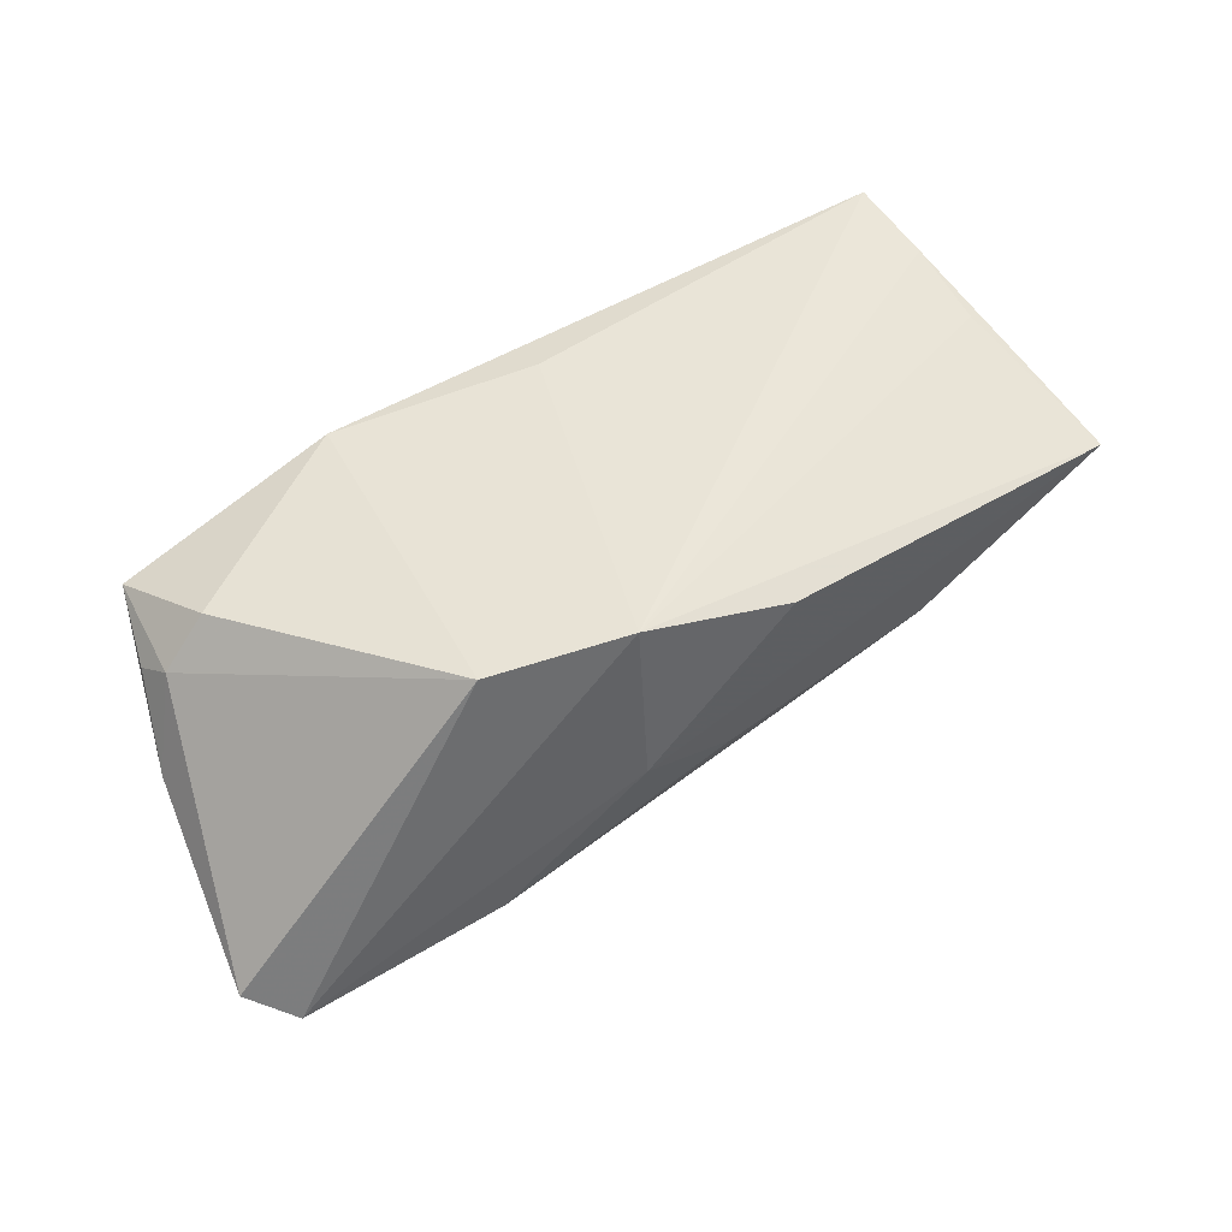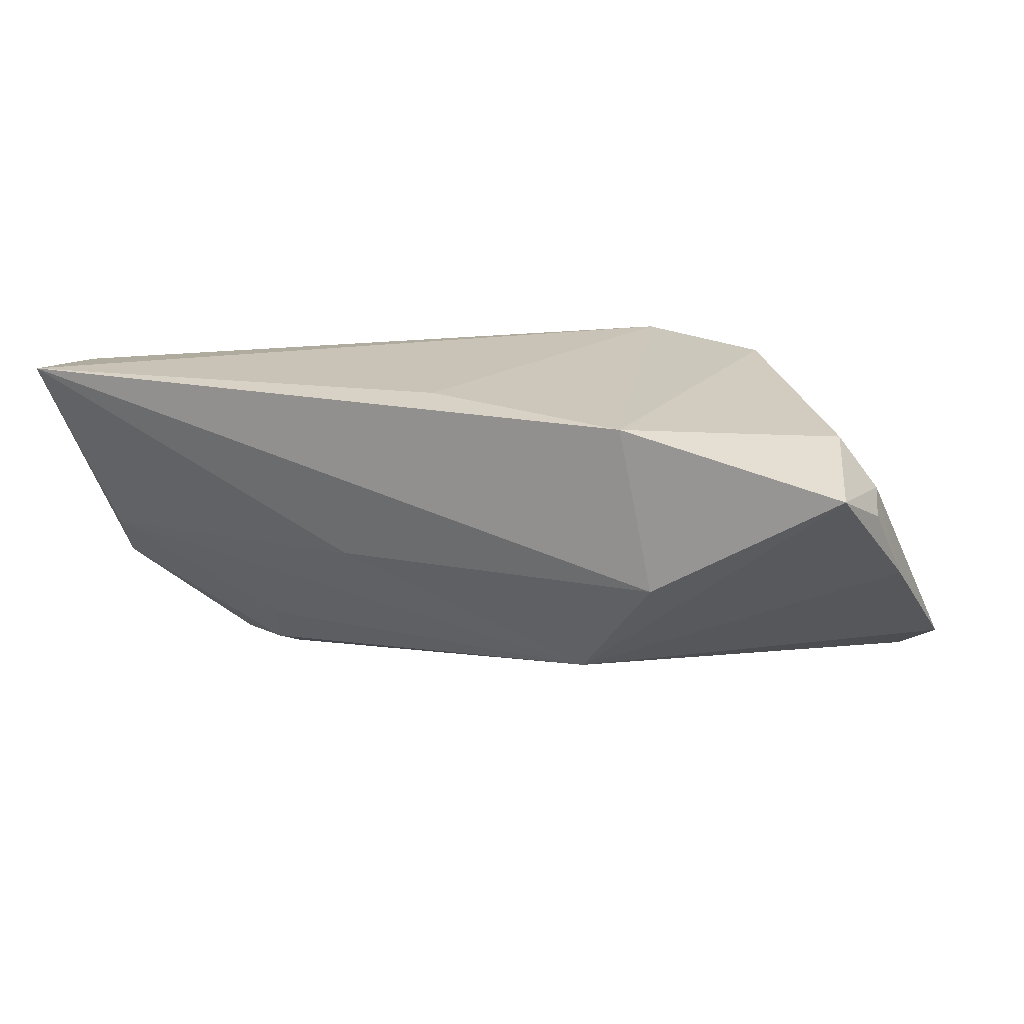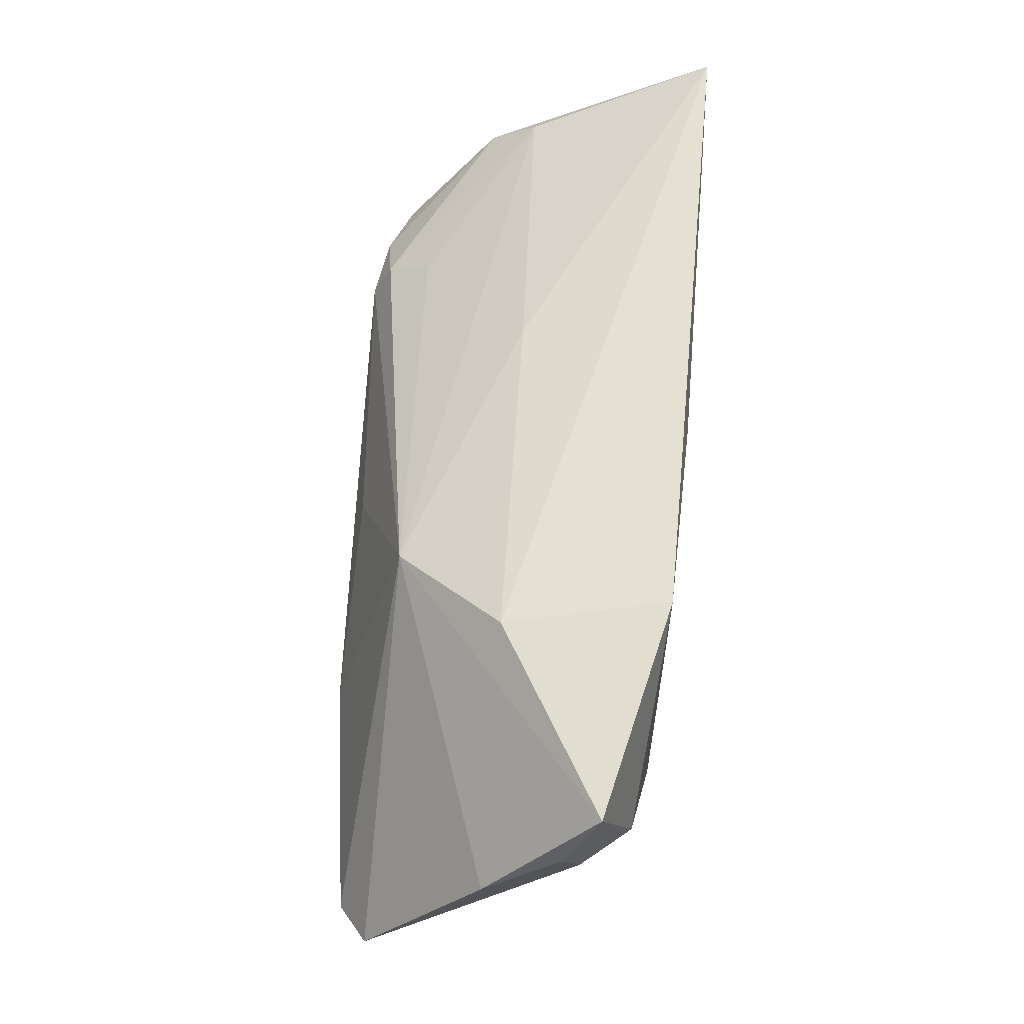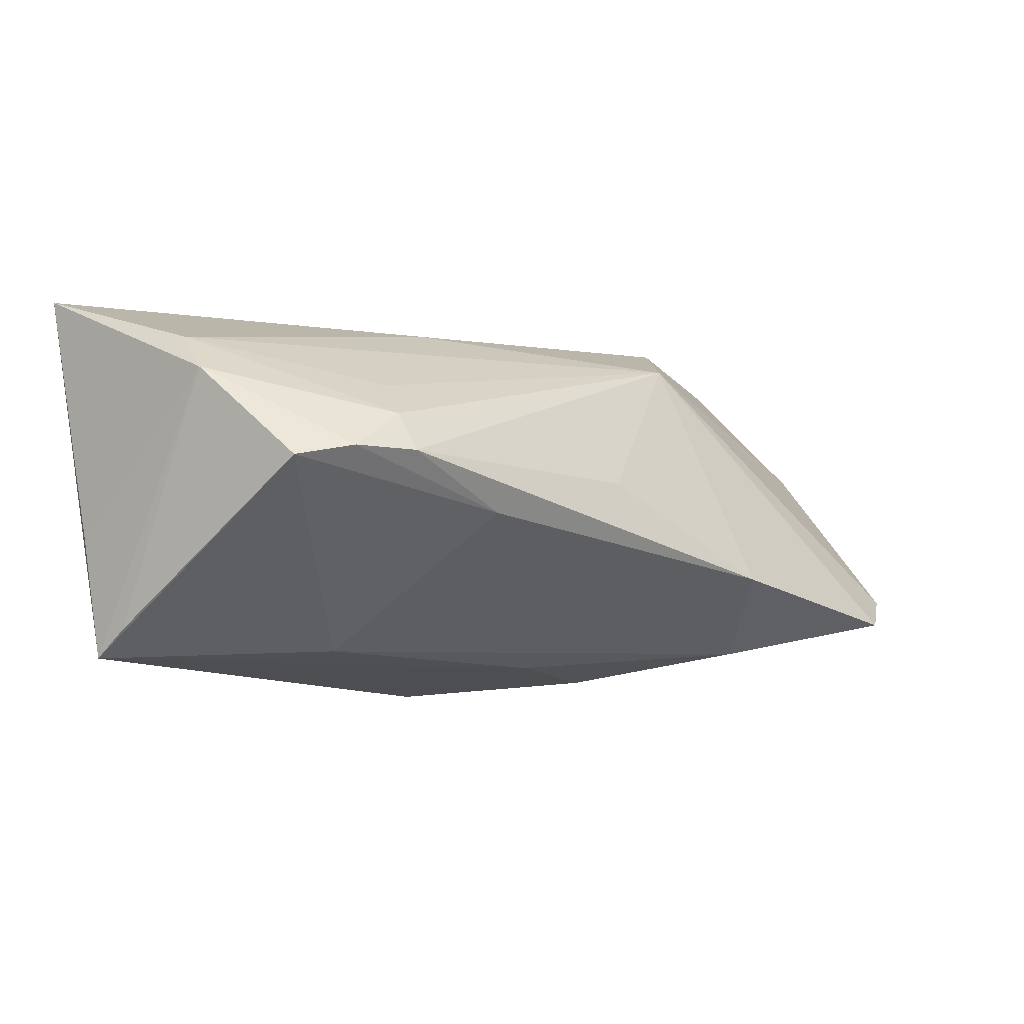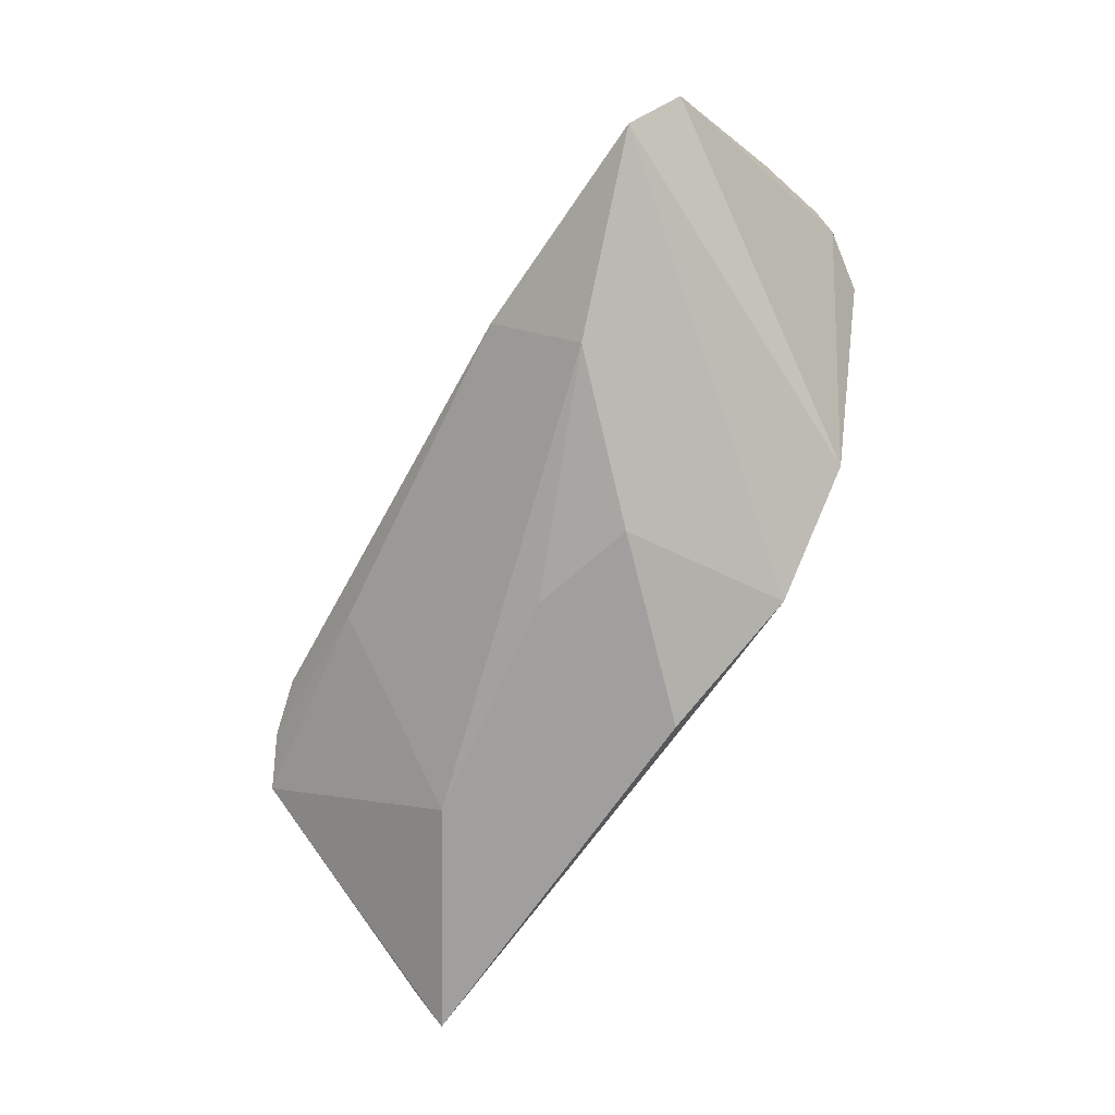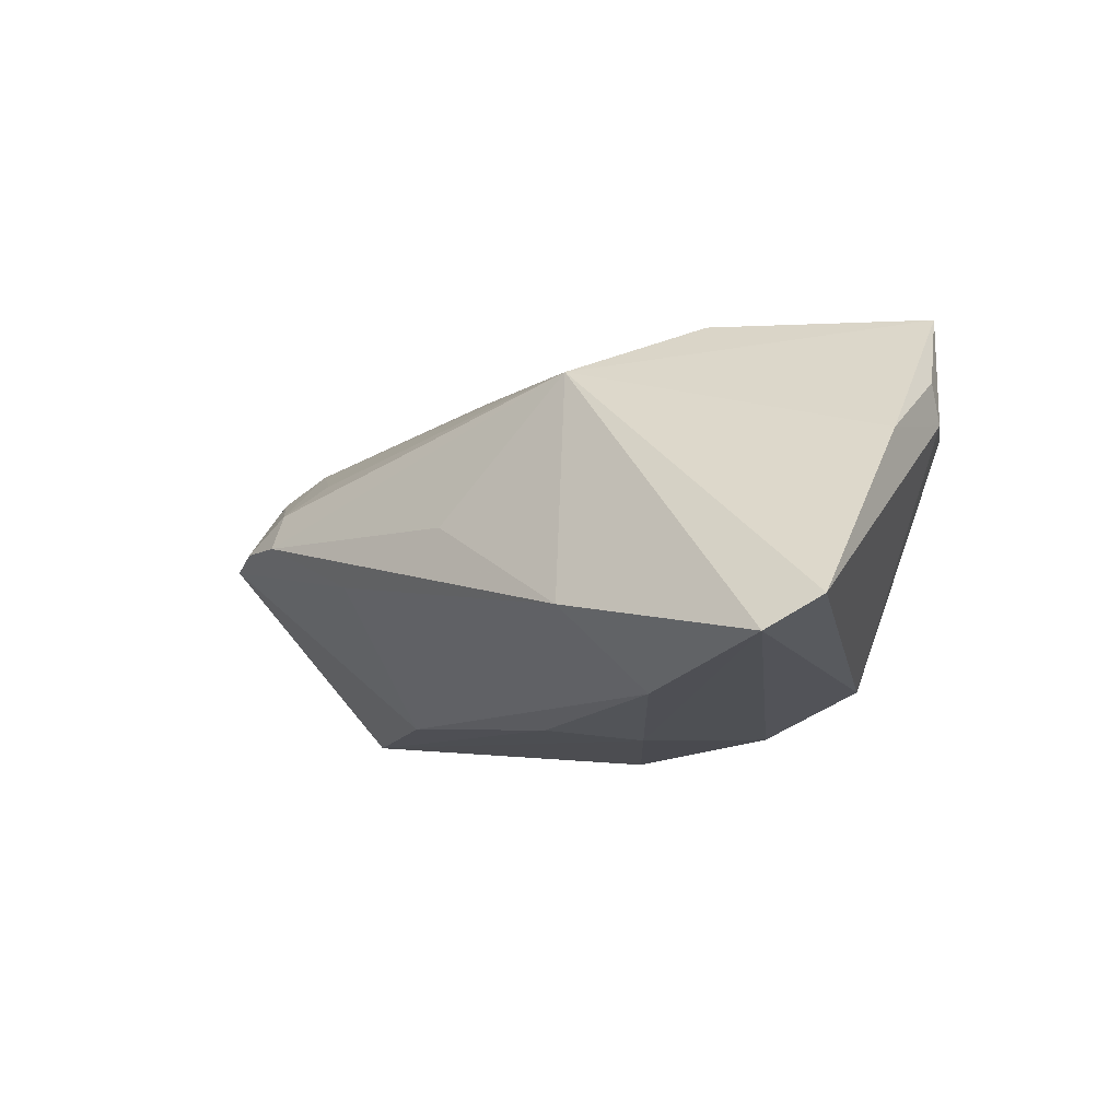
<metadata>
{"format":"obj","ext":"obj","renderer":"f3d","projection":"perspective","resolution":1024,"background":"white","views":[{"elev":43.2,"azim":-36.8,"up":"+Z"},{"elev":19.4,"azim":-162.3,"up":"+Z"},{"elev":65.7,"azim":-85.4,"up":"+Y"},{"elev":-7.0,"azim":141.8,"up":"+Y"},{"elev":-72.0,"azim":-117.6,"up":"+Y"},{"elev":-8.0,"azim":-130.5,"up":"+Y"}]}
</metadata>
<code>
v -0.0504 0.01295 0.006096
v 0.04136 2.561e-05 -0.02047
v 0.04899 -0.0003751 0.01384
v -0.03006 -0.01759 0.01658
v -0.002122 -0.02145 -0.005786
v 0.05096 0.01061 0.01602
v -0.02502 -0.01022 -0.02368
v -0.01682 0.01683 -0.01536
v 0.02878 0.005642 -0.02198
v 0.002566 -0.02478 0.0136
v -0.01417 -0.02297 -0.001476
v -0.04493 0.008488 0.01382
v 0.001836 0.01761 0.01751
v 0.04725 0.01059 -0.009796
v 0.05082 -0.007698 0.0102
v 0.04968 -0.02117 0.008348
v -0.003442 0.0004098 -0.02237
v 0.01281 0.01973 -0.003191
v 0.03509 0.001368 -0.02298
v -0.02938 -0.01923 -0.01483
v -0.05618 -0.01145 -0.01708
v 0.0523 0.02212 0.01755
v -0.04767 0.02088 0.01009
v -0.0149 -0.02227 0.01755
v 0.0279 0.001314 -0.02425
v 0.04872 -0.01795 0.004175
v 0.027 0.009806 -0.01663
v -0.02212 0.02212 0.01646
v -0.0496 0.008805 0.008187
v -0.02614 0.02212 -0.002681
v 0.02538 -0.02009 -0.00384
v -0.05281 0.006718 -0.002796
v -0.05143 -0.01488 -0.02085
v 0.04624 0.01503 -0.004309
v 0.01505 -0.004551 -0.02226
f 6 16 22
f 22 24 6
f 12 28 23
f 32 8 21
f 23 8 32
f 30 8 23
f 18 8 30
f 23 28 30
f 22 18 30
f 30 28 22
f 22 16 15
f 15 14 22
f 16 14 15
f 9 14 19
f 34 18 22
f 22 14 34
f 34 8 18
f 34 14 9
f 16 24 10
f 13 24 22
f 22 28 13
f 13 28 24
f 3 24 16
f 16 6 3
f 3 6 24
f 24 28 4
f 28 12 4
f 29 12 23
f 29 4 12
f 29 32 21
f 21 4 29
f 17 7 8
f 33 7 20
f 21 8 33
f 8 7 33
f 33 4 21
f 24 4 33
f 26 14 16
f 20 7 31
f 31 5 20
f 16 5 31
f 9 8 27
f 27 34 9
f 8 34 27
f 11 10 24
f 24 33 11
f 11 33 20
f 20 5 11
f 16 10 11
f 11 5 16
f 23 32 1
f 1 29 23
f 32 29 1
f 7 17 25
f 9 19 25
f 25 8 9
f 25 17 8
f 35 31 7
f 7 25 35
f 35 25 19
f 2 35 19
f 31 35 2
f 2 19 14
f 14 26 2
f 2 26 16
f 16 31 2

</code>
